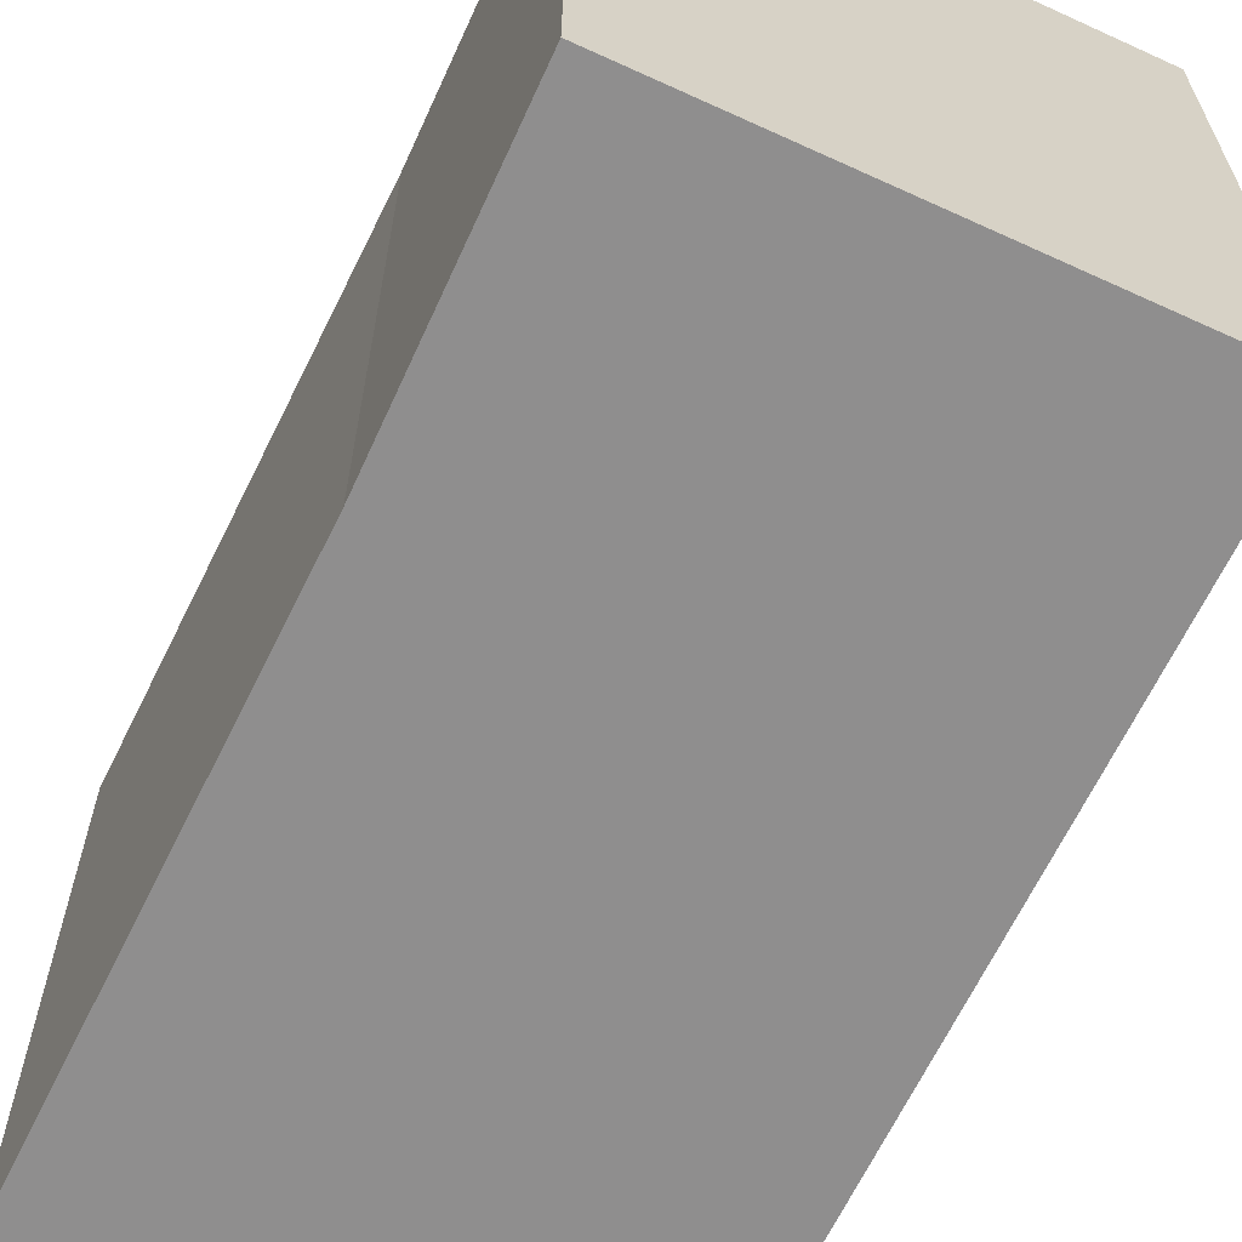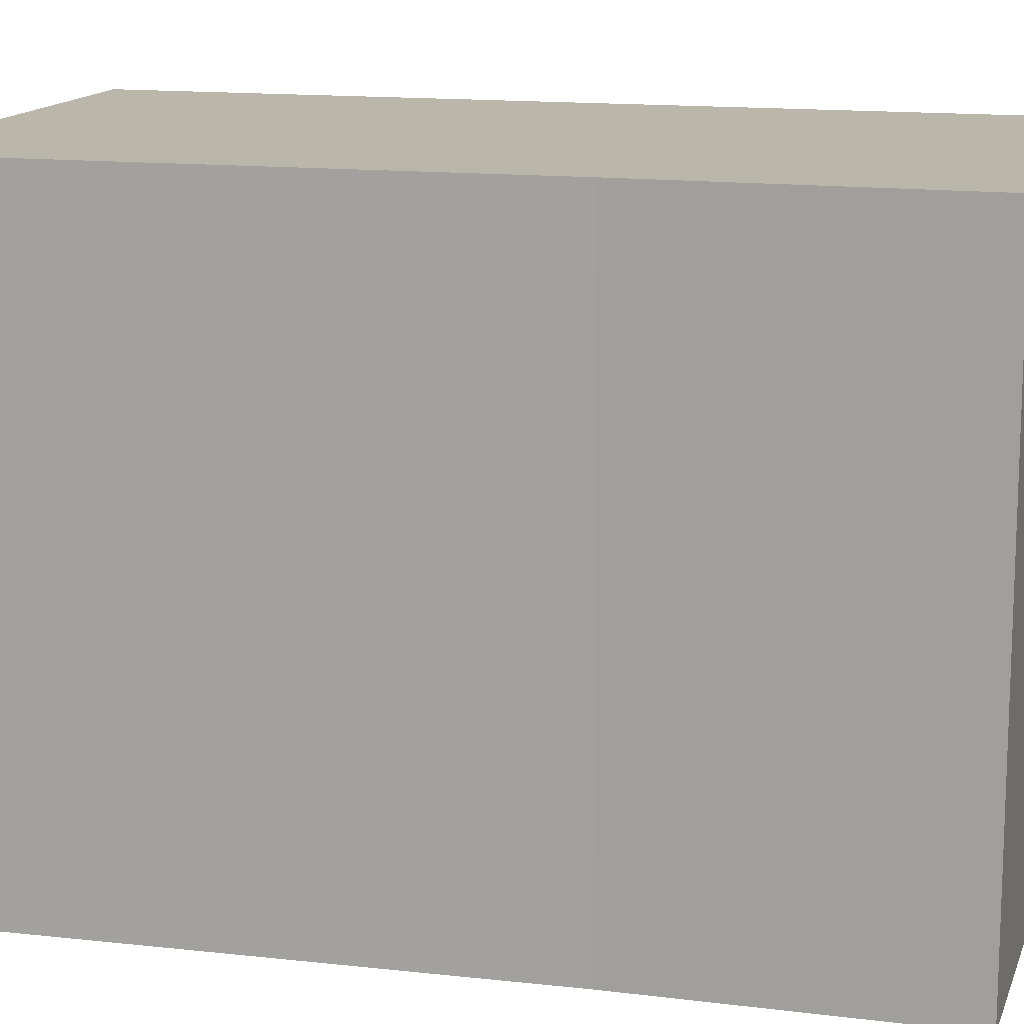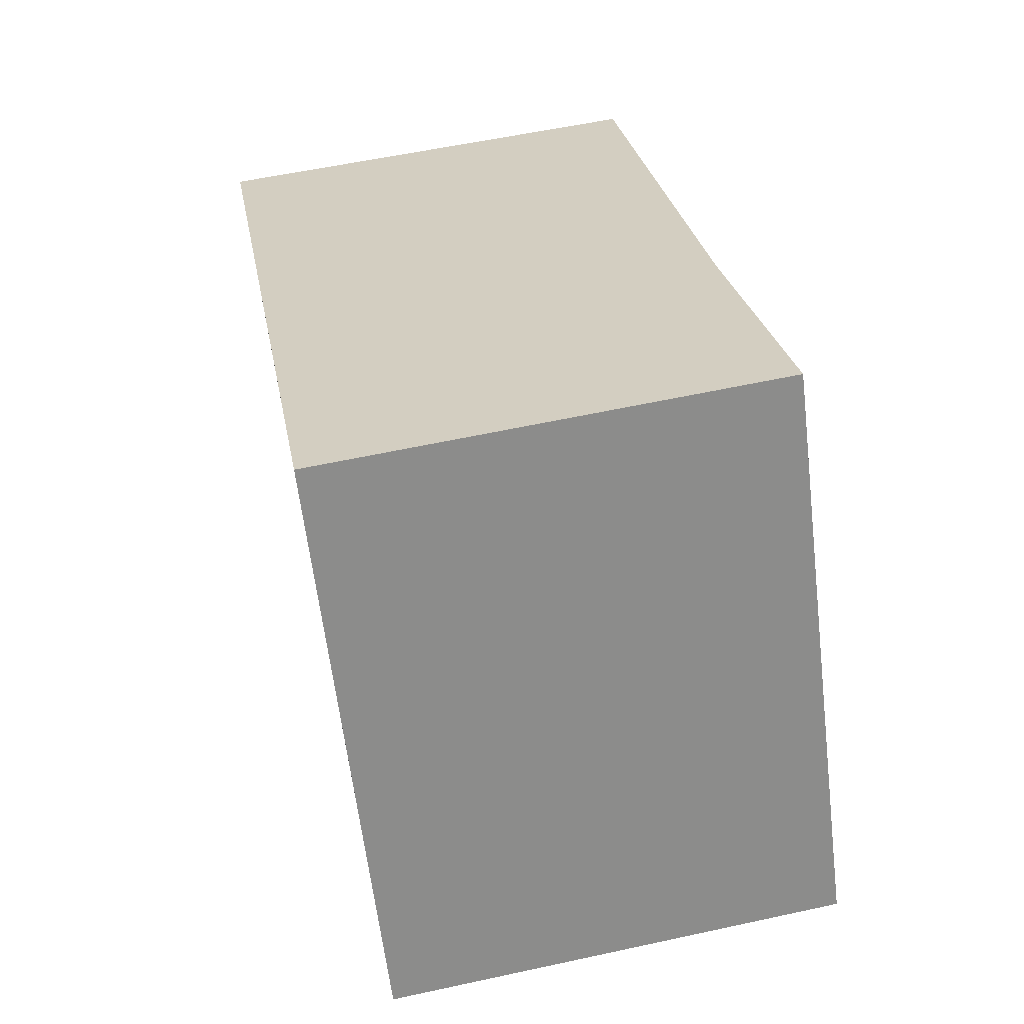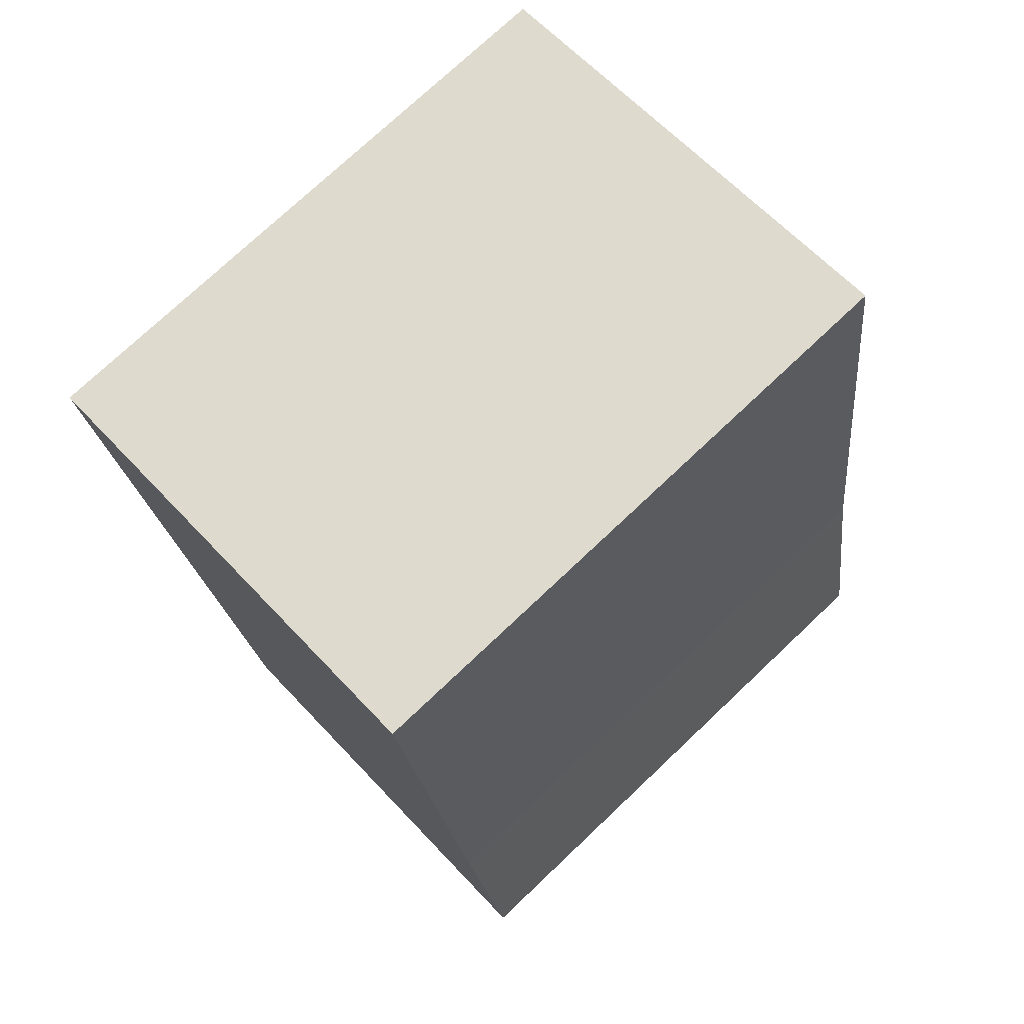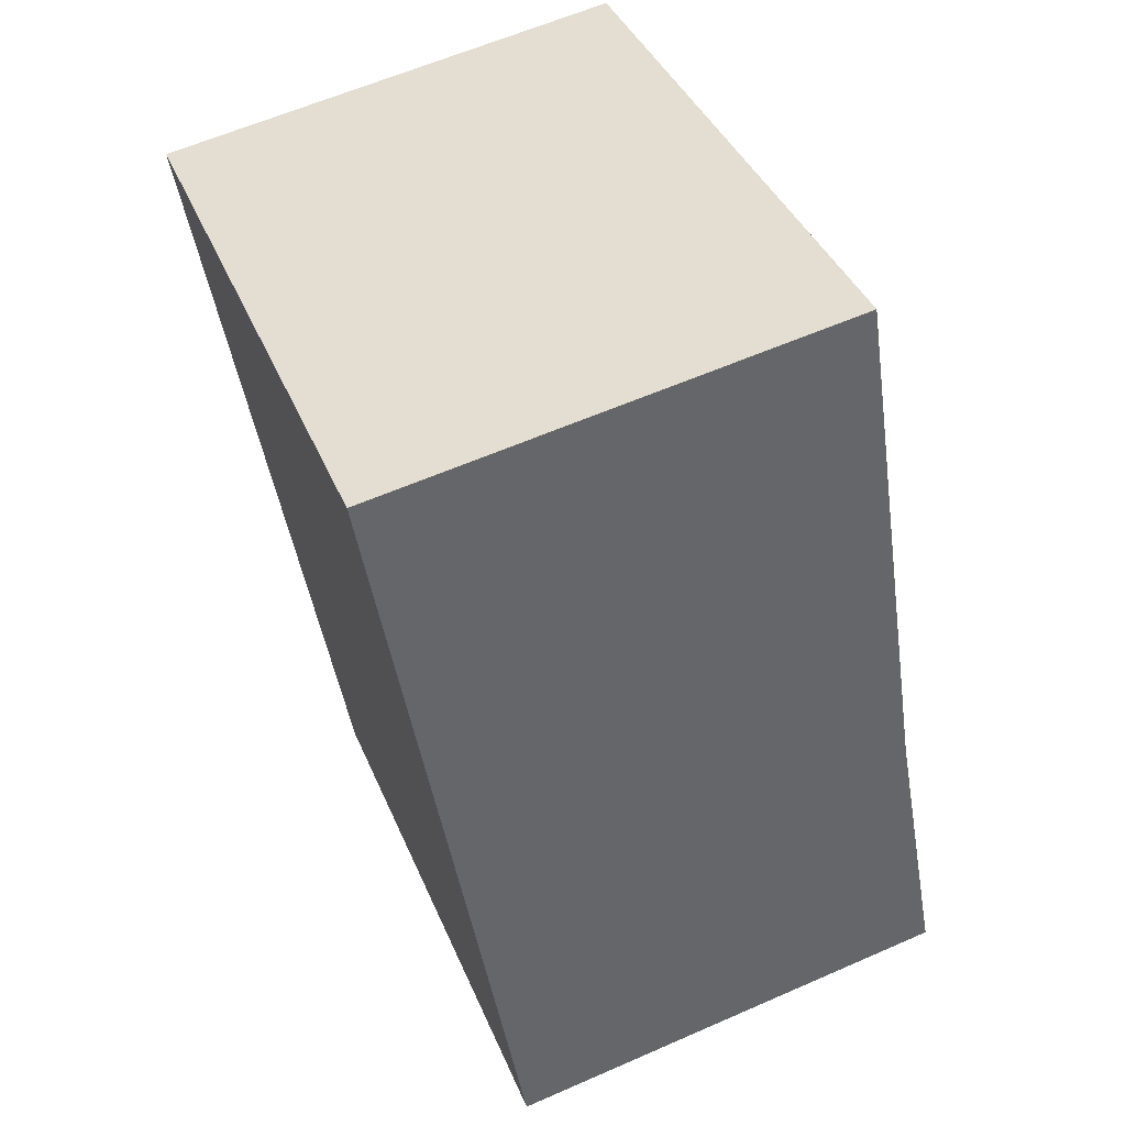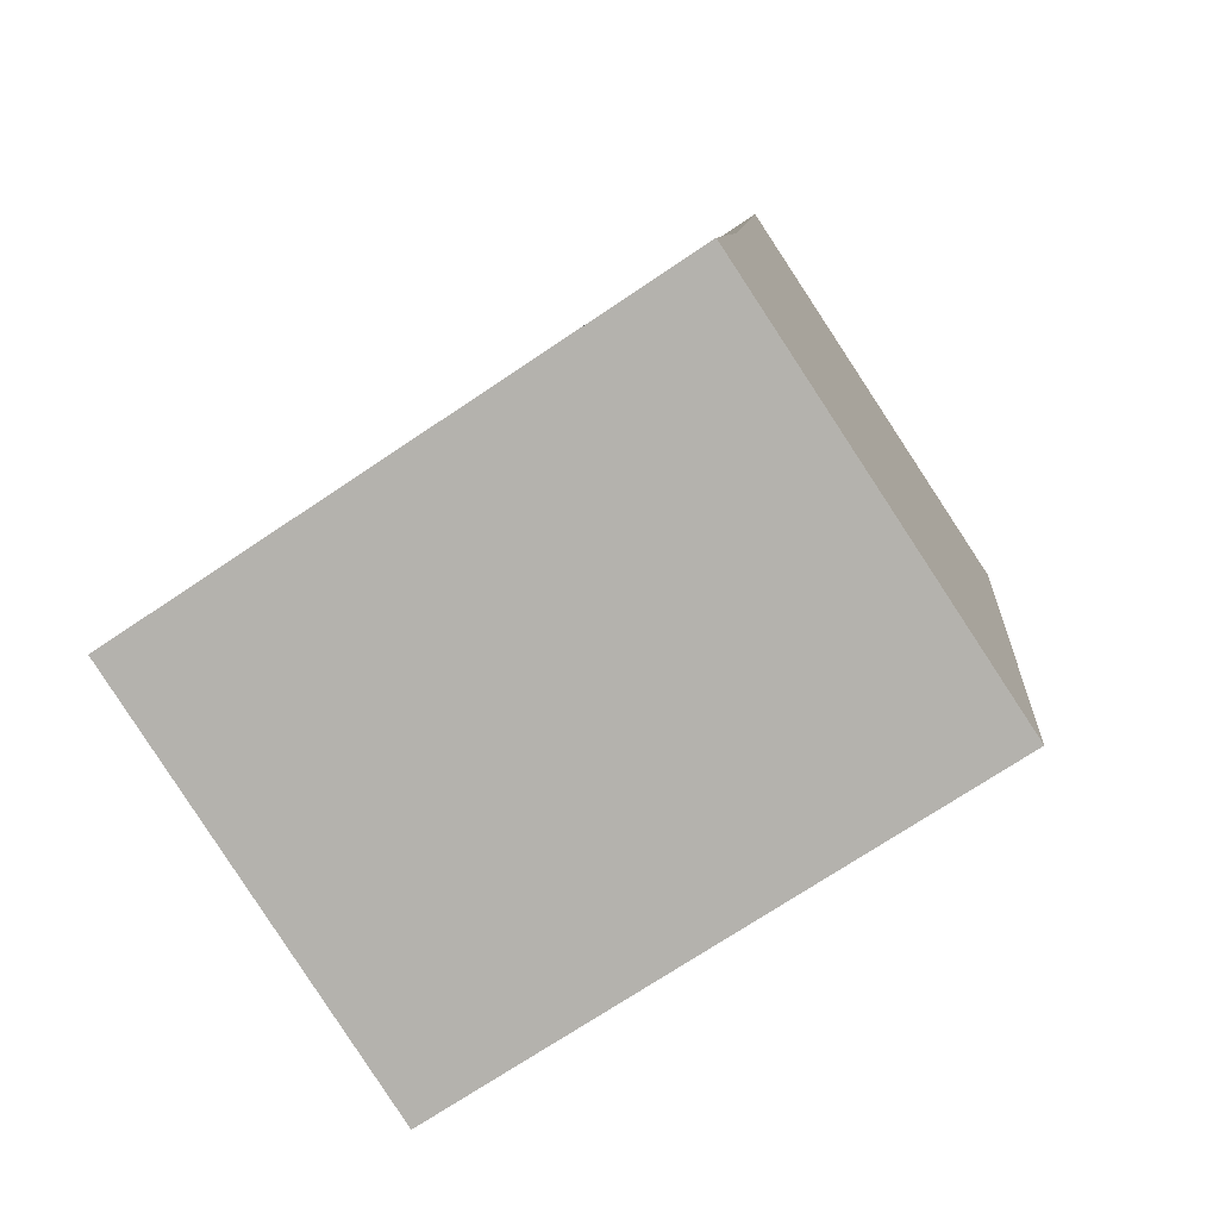
<metadata>
{"format":"obj","ext":"obj","renderer":"f3d","projection":"perspective","resolution":1024,"background":"white","views":[{"elev":-65.0,"azim":144.9,"up":"+Y"},{"elev":13.8,"azim":95.3,"up":"+Y"},{"elev":-62.6,"azim":6.9,"up":"+Z"},{"elev":75.1,"azim":46.6,"up":"+Z"},{"elev":39.7,"azim":-21.2,"up":"+Z"},{"elev":-72.1,"azim":123.9,"up":"+Z"}]}
</metadata>
<code>
v  1.096 4.559 -6.358
v  4.166 4.559 -3.51
v  4.577 4.559 -5.721
v  0 4.559 2.792e-16
v  3.169 4.559 0.532
v  3.53 4.559 0.593
v  3.53 -3.631e-17 0.593
v  4.166 2.149e-16 -3.51
v  4.577 3.503e-16 -5.721
v  1.096 3.893e-16 -6.358
v  0 0 0
v  3.169 -3.258e-17 0.532
g defaultobject
f 1 2 3
f 2 1 4
f 2 4 5
f 2 5 6
f 7 2 6
f 2 7 8
f 8 3 2
f 3 8 9
f 9 1 3
f 1 9 10
f 10 4 1
f 4 10 11
f 5 7 6
f 7 5 4
f 7 4 12
f 12 4 11
f 8 10 9
f 10 8 11
f 11 8 12
f 12 8 7

</code>
